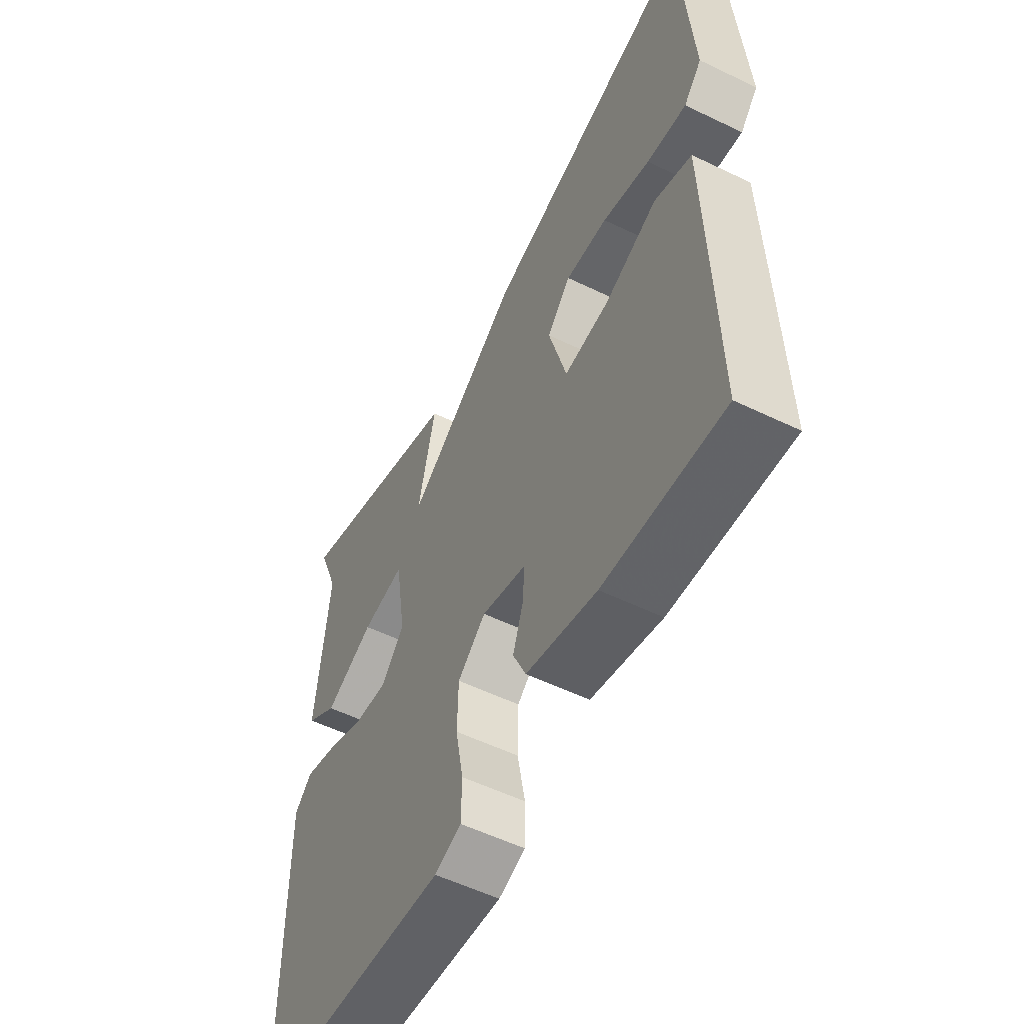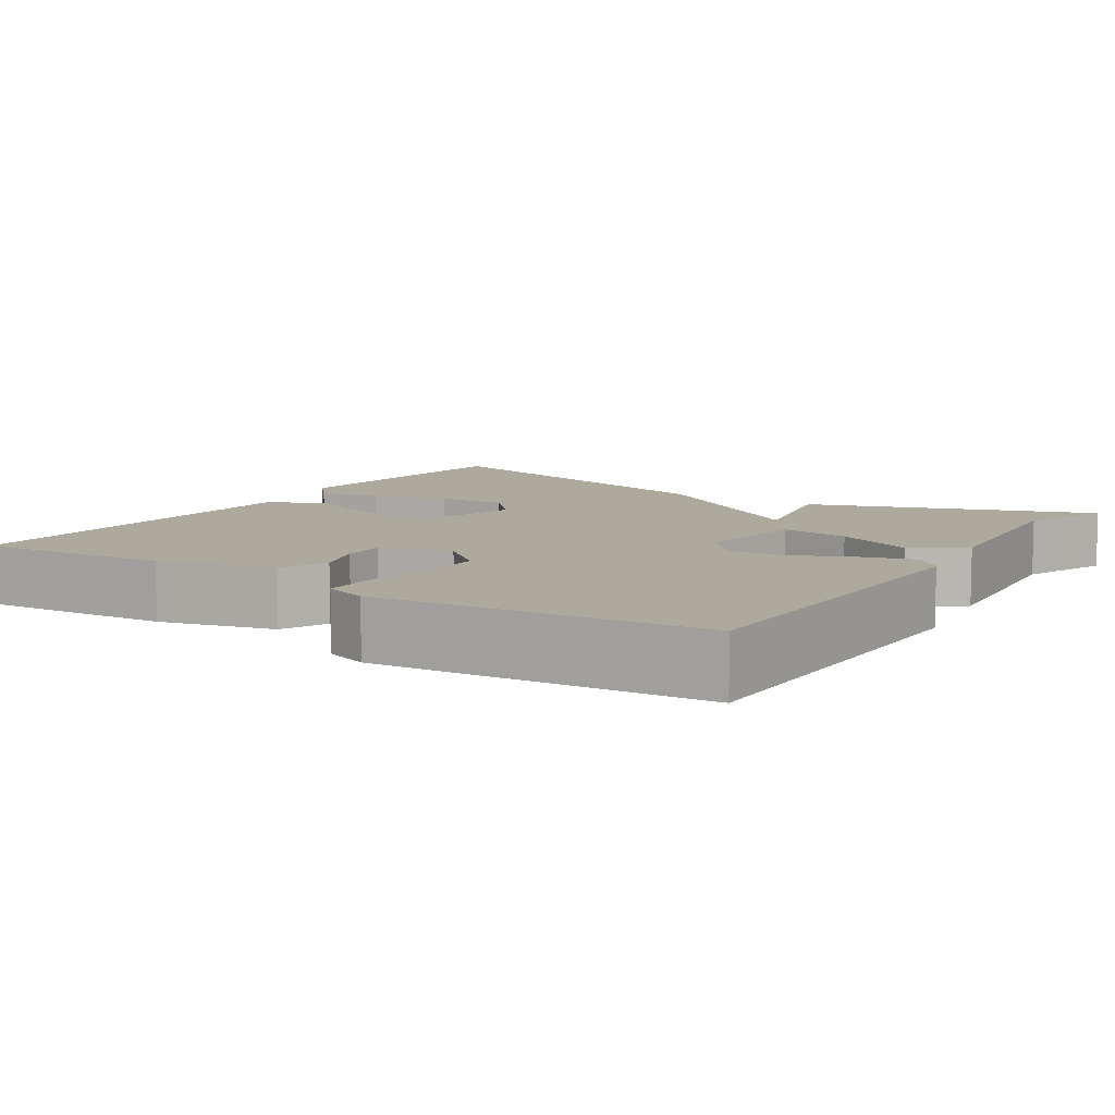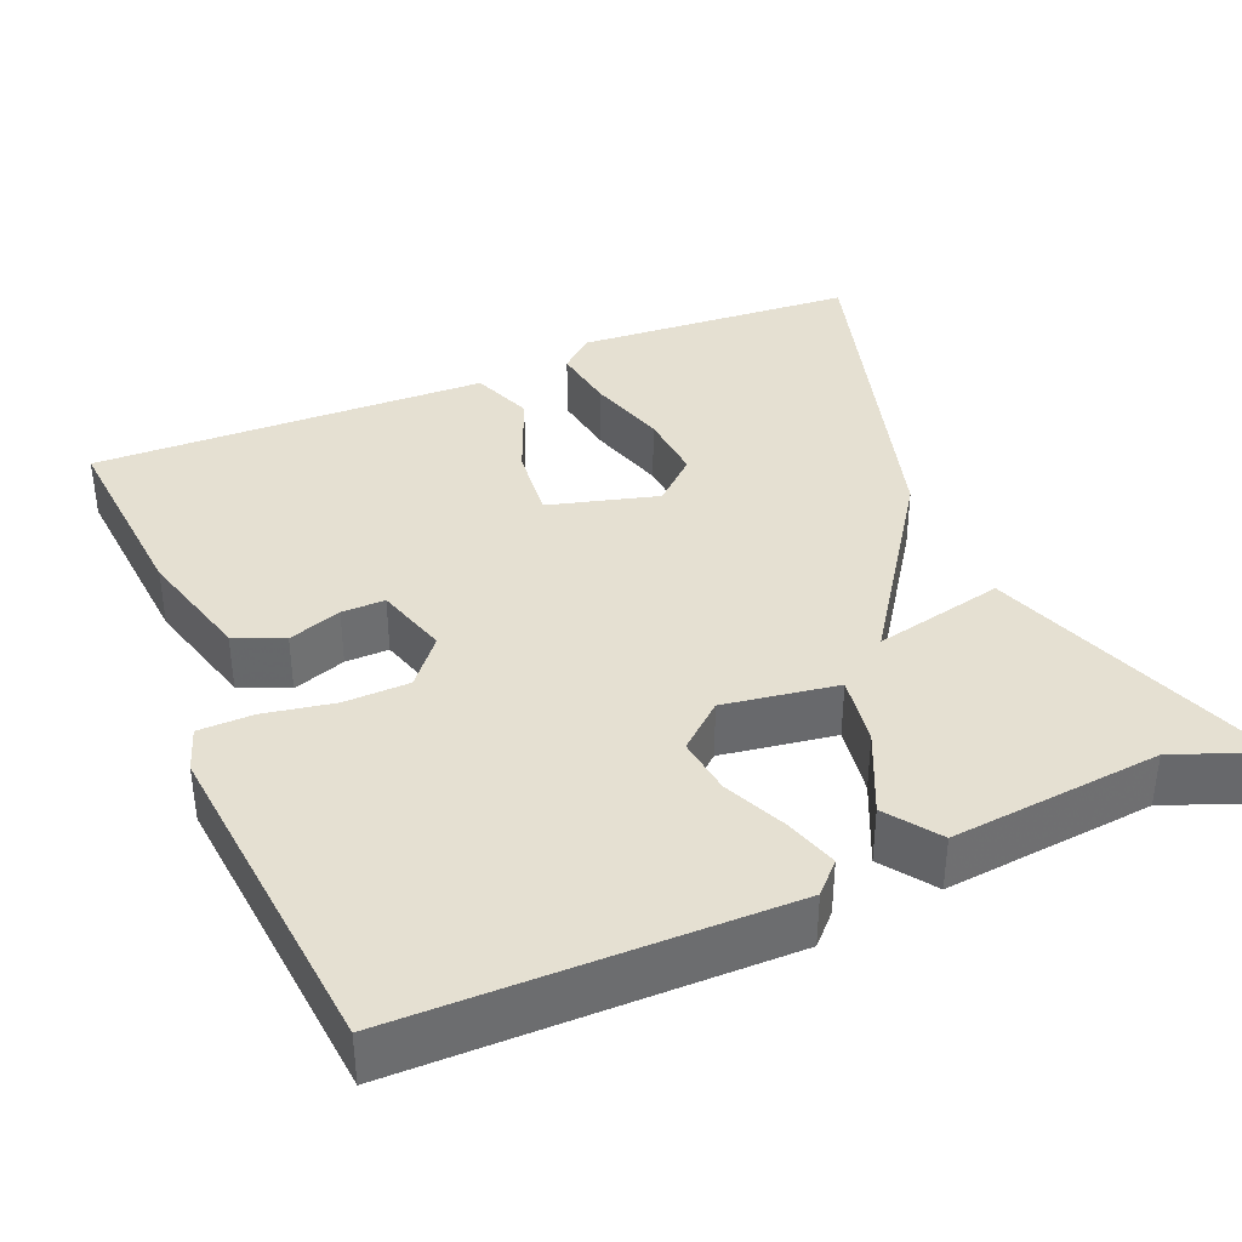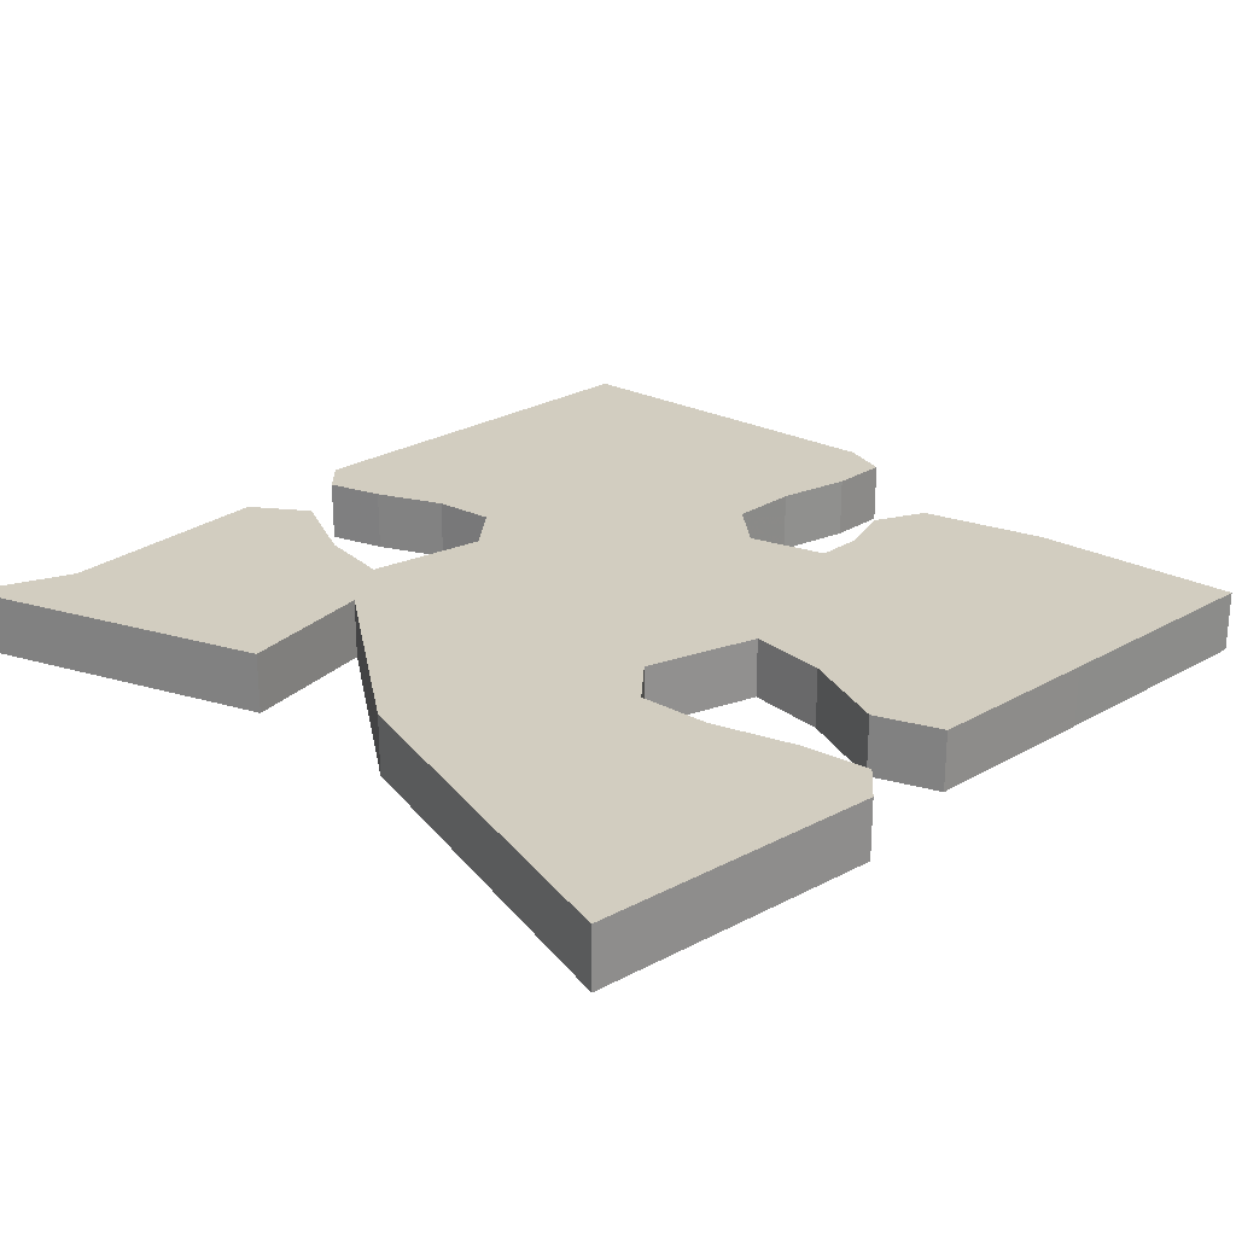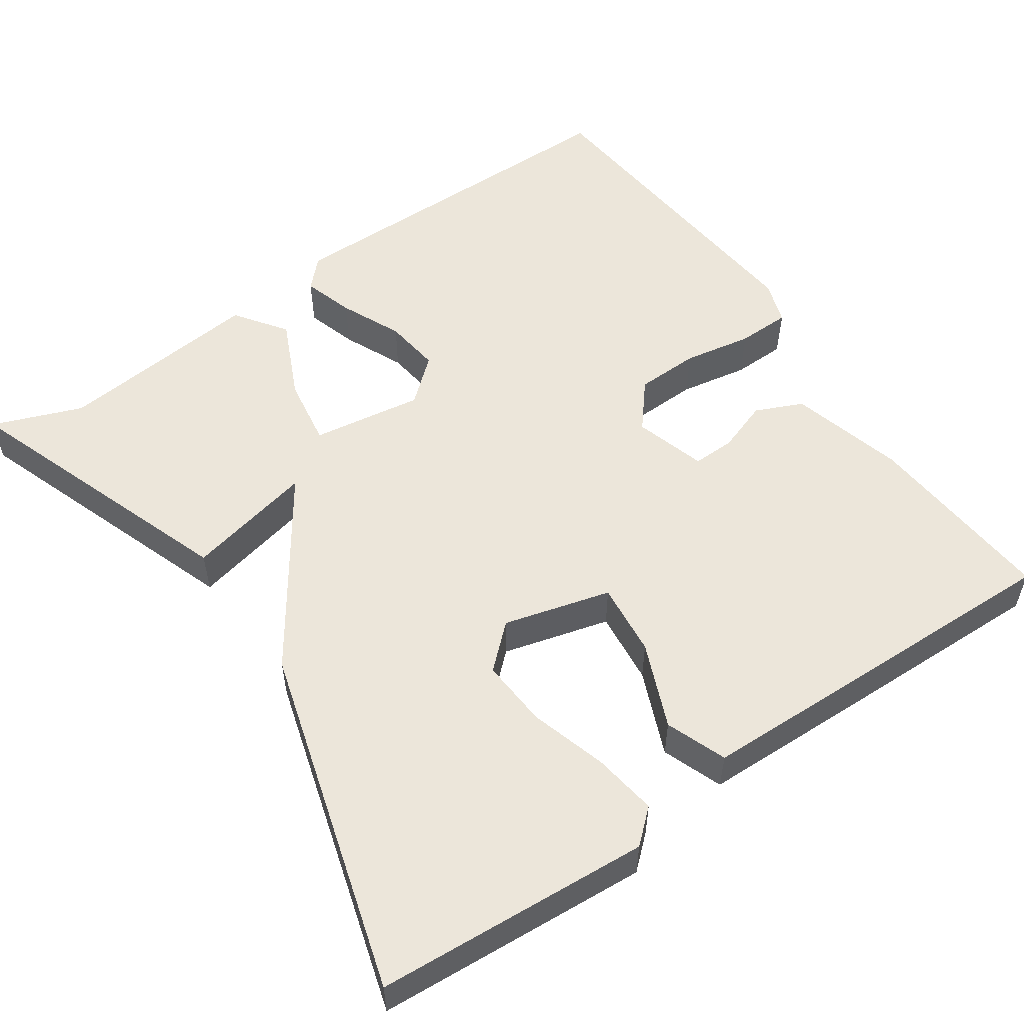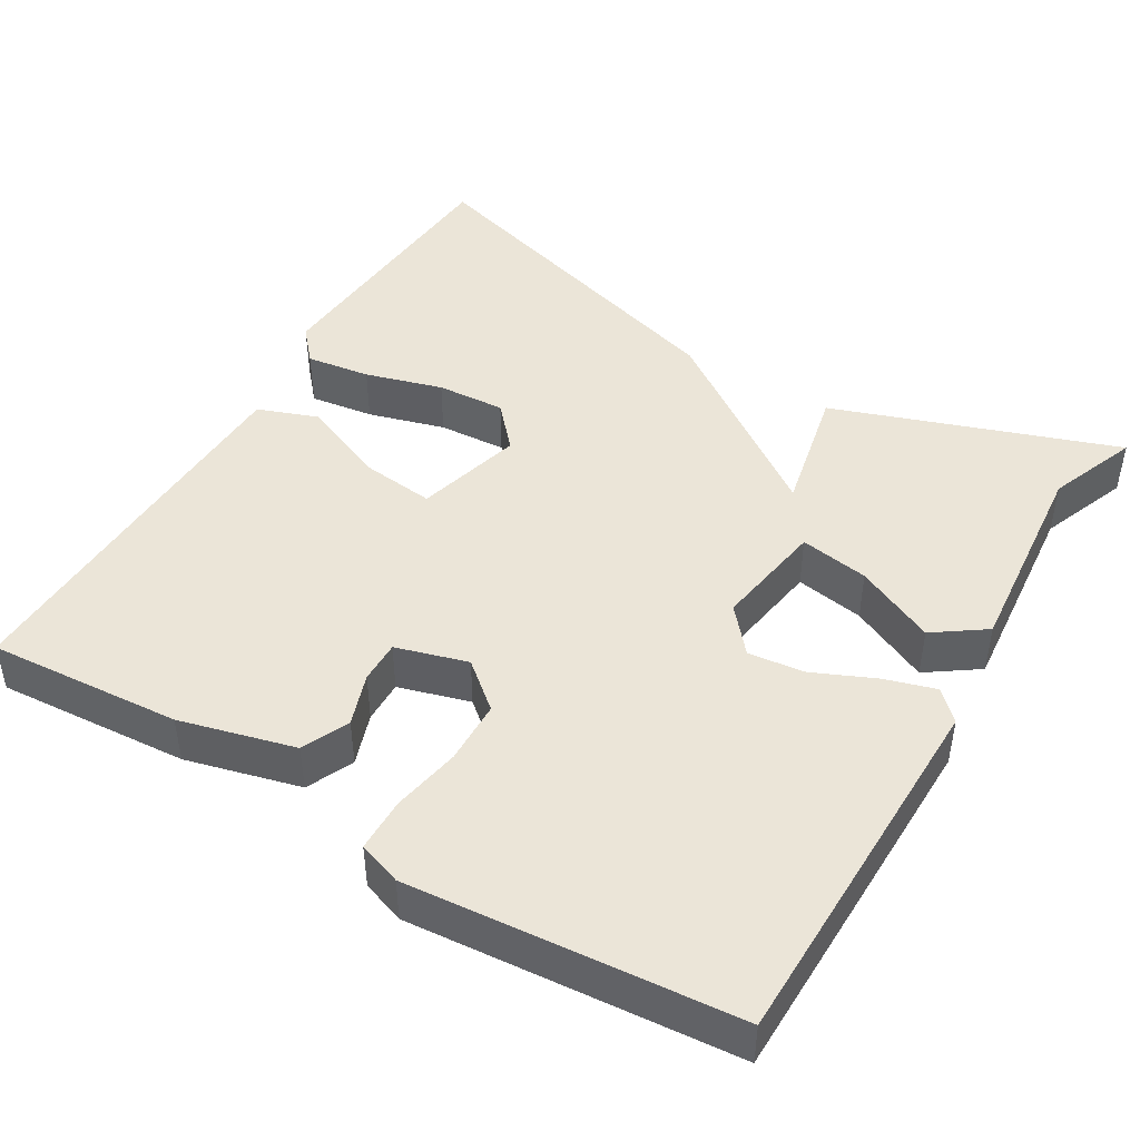
<metadata>
{"format":"obj","ext":"obj","renderer":"f3d","projection":"perspective","resolution":1024,"background":"white","views":[{"elev":-55.2,"azim":63.0,"up":"+Z"},{"elev":8.8,"azim":-146.8,"up":"+Y"},{"elev":37.6,"azim":-113.0,"up":"+Y"},{"elev":24.5,"azim":45.2,"up":"+Y"},{"elev":54.4,"azim":55.3,"up":"+Y"},{"elev":45.7,"azim":-149.0,"up":"+Y"}]}
</metadata>
<code>
v 0.5 0.07 0.5
v 0.524 0.07 0.151
v 0.487 0.07 0.109
v 0.405 0.07 0.121
v 0.307 0.07 0.15
v 0.22 0.07 0.156
v 0.171 0.07 0.102
v 0.208 0.07 -0.034
v 0.302 0.07 -0.024
v 0.41 0.07 0.021
v 0.487 0.07 -0.008
v 0.493 0.07 -0.222
v 0.5 0.07 -0.5
v 0.254 0.07 -0.481
v 0.108 0.07 -0.442
v 0.081 0.07 -0.382
v 0.104 0.07 -0.316
v 0.105 0.07 -0.262
v 0.014 0.07 -0.235
v -0.044 0.07 -0.283
v -0.046 0.07 -0.364
v -0.03 0.07 -0.451
v -0.031 0.07 -0.519
v -0.086 0.07 -0.538
v -0.5 0.07 -0.5
v -0.504 0.07 -0.029
v -0.468 0.07 0.006
v -0.403 0.07 -0.014
v -0.325 0.07 -0.049
v -0.253 0.07 -0.058
v -0.205 0.07 -0.002
v -0.227 0.07 0.139
v -0.315 0.07 0.125
v -0.417 0.07 0.078
v -0.482 0.07 0.124
v -0.456 0.07 0.386
v -0.5 0.07 0.5
v -0.14 0.07 0.372
v -0.176 0.07 0.209
v 0.06 0.07 0.372
v 0.5 0 0.5
v 0.524 0 0.151
v 0.487 0 0.109
v 0.405 0 0.121
v 0.307 0 0.15
v 0.22 0 0.156
v 0.171 0 0.102
v 0.208 0 -0.034
v 0.302 0 -0.024
v 0.41 0 0.021
v 0.487 0 -0.008
v 0.493 0 -0.222
v 0.5 0 -0.5
v 0.254 0 -0.481
v 0.108 0 -0.442
v 0.081 0 -0.382
v 0.104 0 -0.316
v 0.105 0 -0.262
v 0.014 0 -0.235
v -0.044 0 -0.283
v -0.046 0 -0.364
v -0.03 0 -0.451
v -0.031 0 -0.519
v -0.086 0 -0.538
v -0.5 0 -0.5
v -0.504 0 -0.029
v -0.468 0 0.006
v -0.403 0 -0.014
v -0.325 0 -0.049
v -0.253 0 -0.058
v -0.205 0 -0.002
v -0.227 0 0.139
v -0.315 0 0.125
v -0.417 0 0.078
v -0.482 0 0.124
v -0.456 0 0.386
v -0.5 0 0.5
v -0.14 0 0.372
v -0.176 0 0.209
v 0.06 0 0.372
f 39 40 1 2
f 36 37 38 39
f 35 36 39
f 34 35 39
f 33 34 39
f 32 33 39
f 31 32 39
f 27 28 29
f 26 27 29
f 25 26 29
f 24 25 29
f 23 24 29
f 22 23 29
f 21 22 29
f 20 21 29 30
f 19 20 30 31
f 15 16 17
f 14 15 17
f 13 14 17
f 12 13 17
f 11 12 17
f 10 11 17
f 9 10 17
f 8 9 17 18
f 19 31 39
f 18 19 39
f 8 18 39
f 7 8 39
f 3 4 5
f 2 3 5
f 39 2 5 6
f 6 7 39
f 42 41 80 79
f 79 78 77 76
f 79 76 75
f 79 75 74
f 79 74 73
f 79 73 72
f 79 72 71
f 69 68 67
f 69 67 66
f 69 66 65
f 69 65 64
f 69 64 63
f 69 63 62
f 69 62 61
f 70 69 61 60
f 71 70 60 59
f 57 56 55
f 57 55 54
f 57 54 53
f 57 53 52
f 57 52 51
f 57 51 50
f 57 50 49
f 58 57 49 48
f 79 71 59
f 79 59 58
f 79 58 48
f 79 48 47
f 45 44 43
f 45 43 42
f 46 45 42 79
f 79 47 46
f 1 41 42 2
f 2 42 43 3
f 3 43 44 4
f 4 44 45 5
f 5 45 46 6
f 6 46 47 7
f 7 47 48 8
f 8 48 49 9
f 9 49 50 10
f 10 50 51 11
f 11 51 52 12
f 12 52 53 13
f 13 53 54 14
f 14 54 55 15
f 15 55 56 16
f 16 56 57 17
f 17 57 58 18
f 18 58 59 19
f 19 59 60 20
f 20 60 61 21
f 21 61 62 22
f 22 62 63 23
f 23 63 64 24
f 24 64 65 25
f 25 65 66 26
f 26 66 67 27
f 27 67 68 28
f 28 68 69 29
f 29 69 70 30
f 30 70 71 31
f 31 71 72 32
f 32 72 73 33
f 33 73 74 34
f 34 74 75 35
f 35 75 76 36
f 36 76 77 37
f 37 77 78 38
f 38 78 79 39
f 39 79 80 40
f 40 80 41 1

</code>
